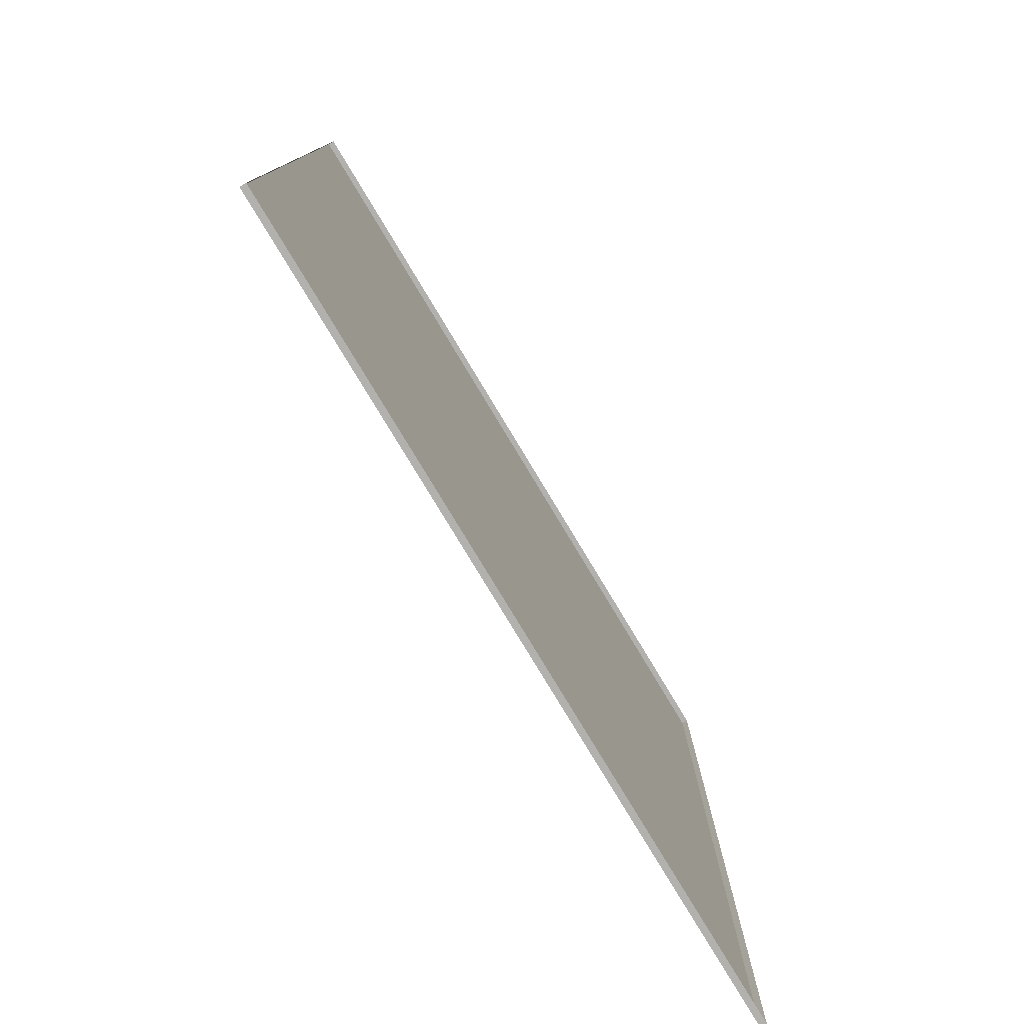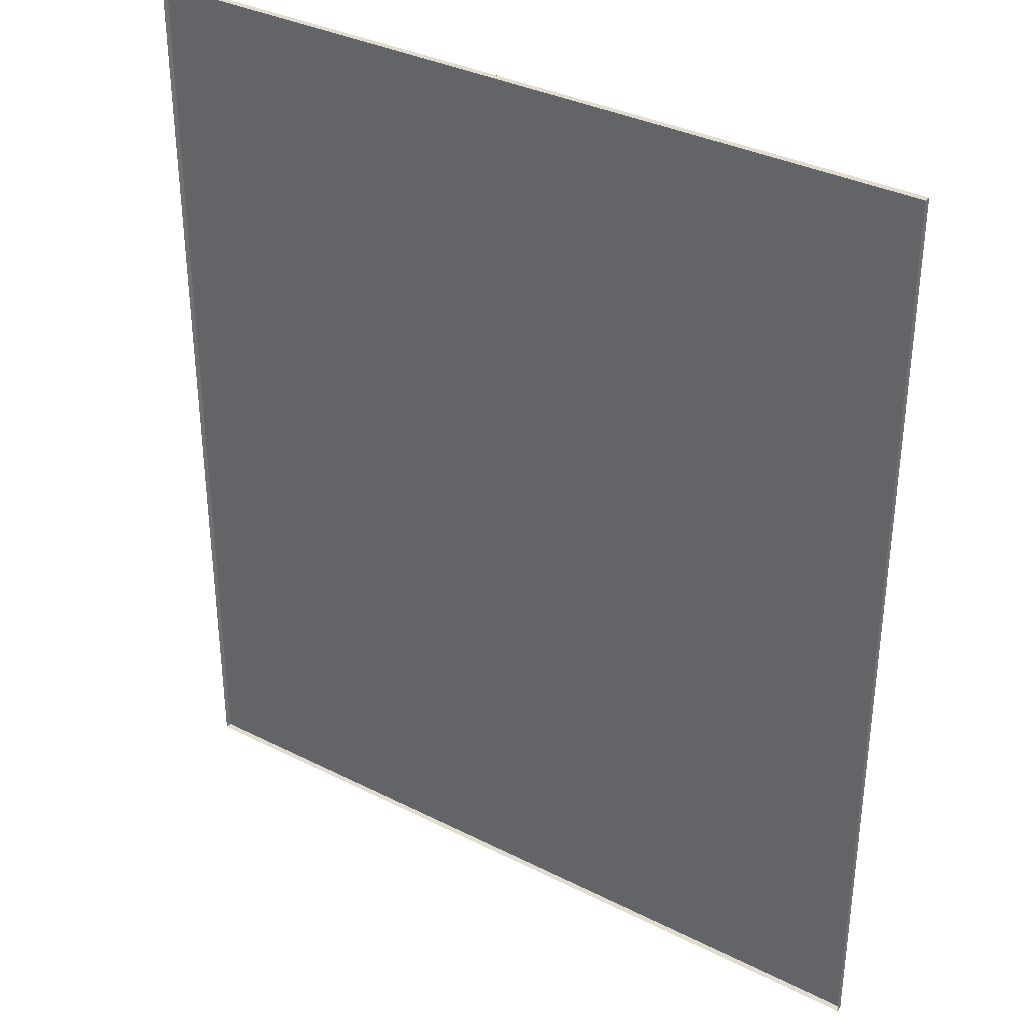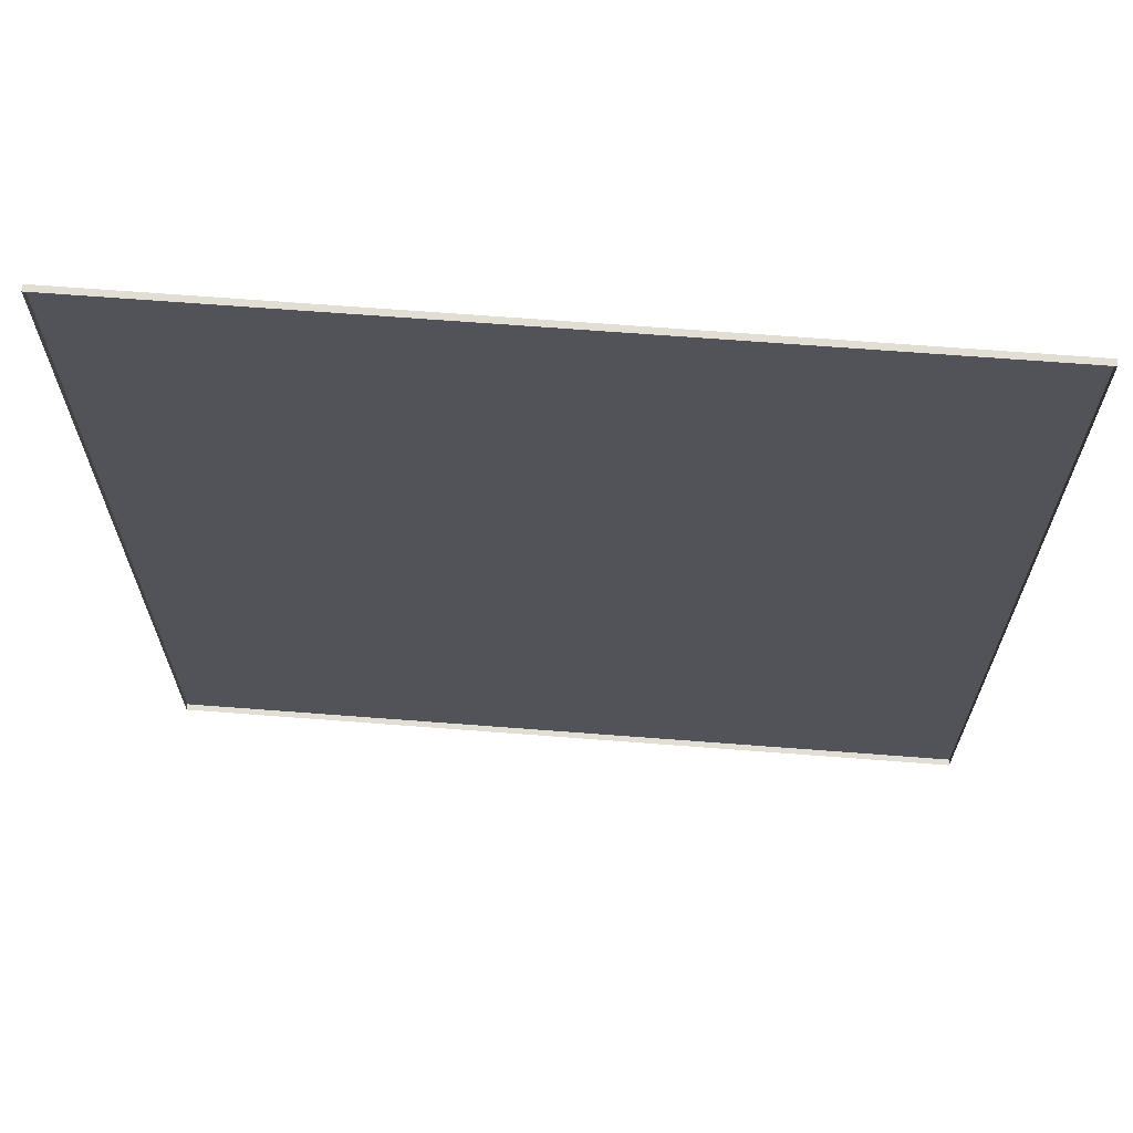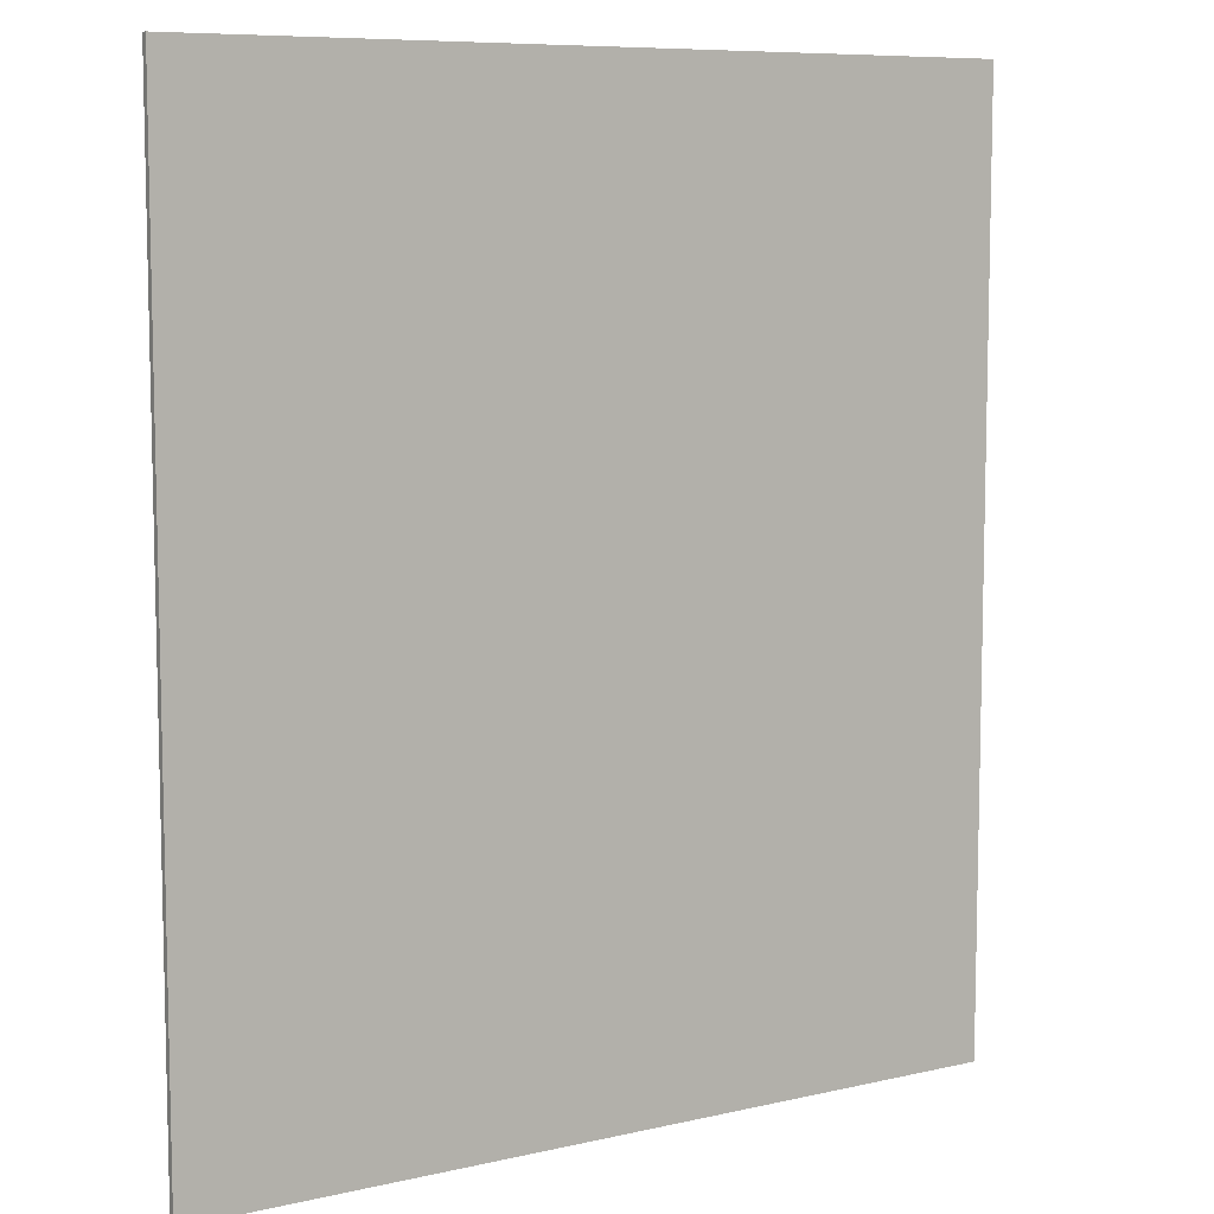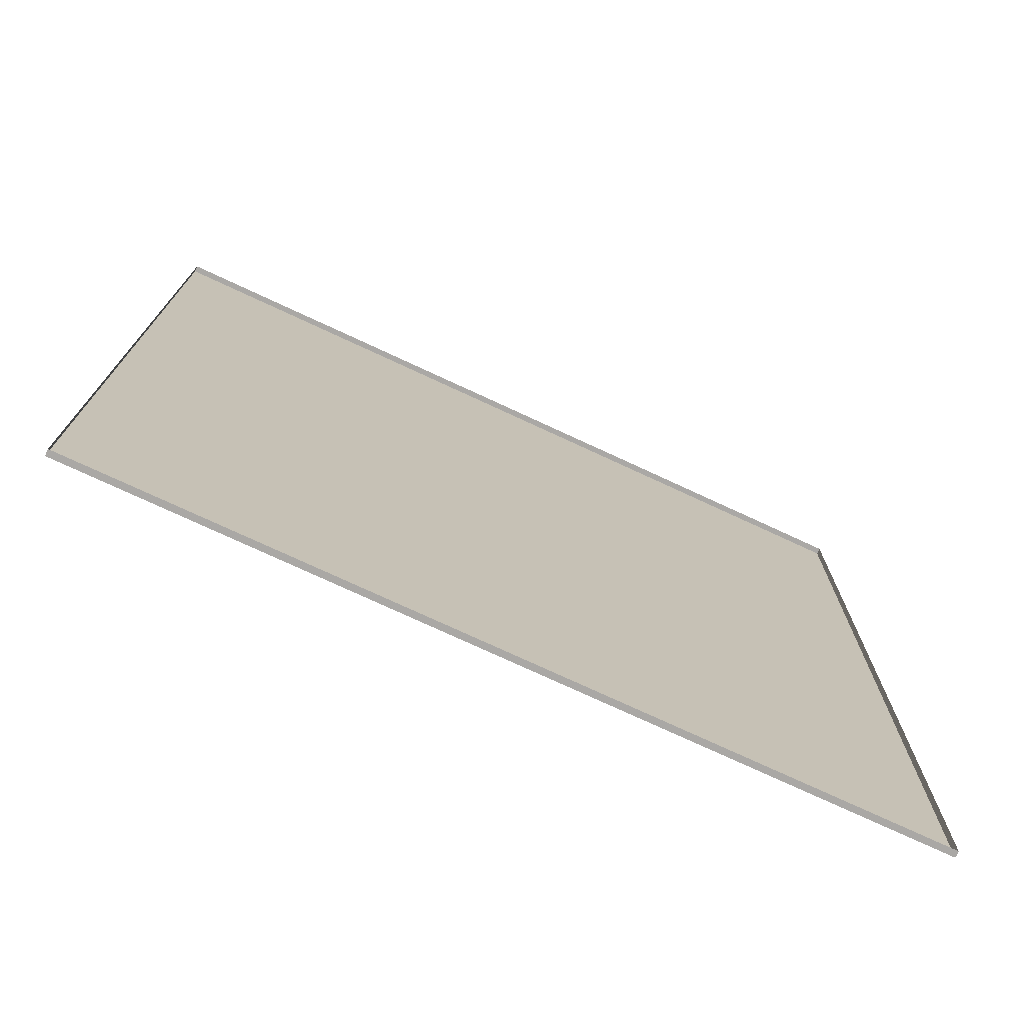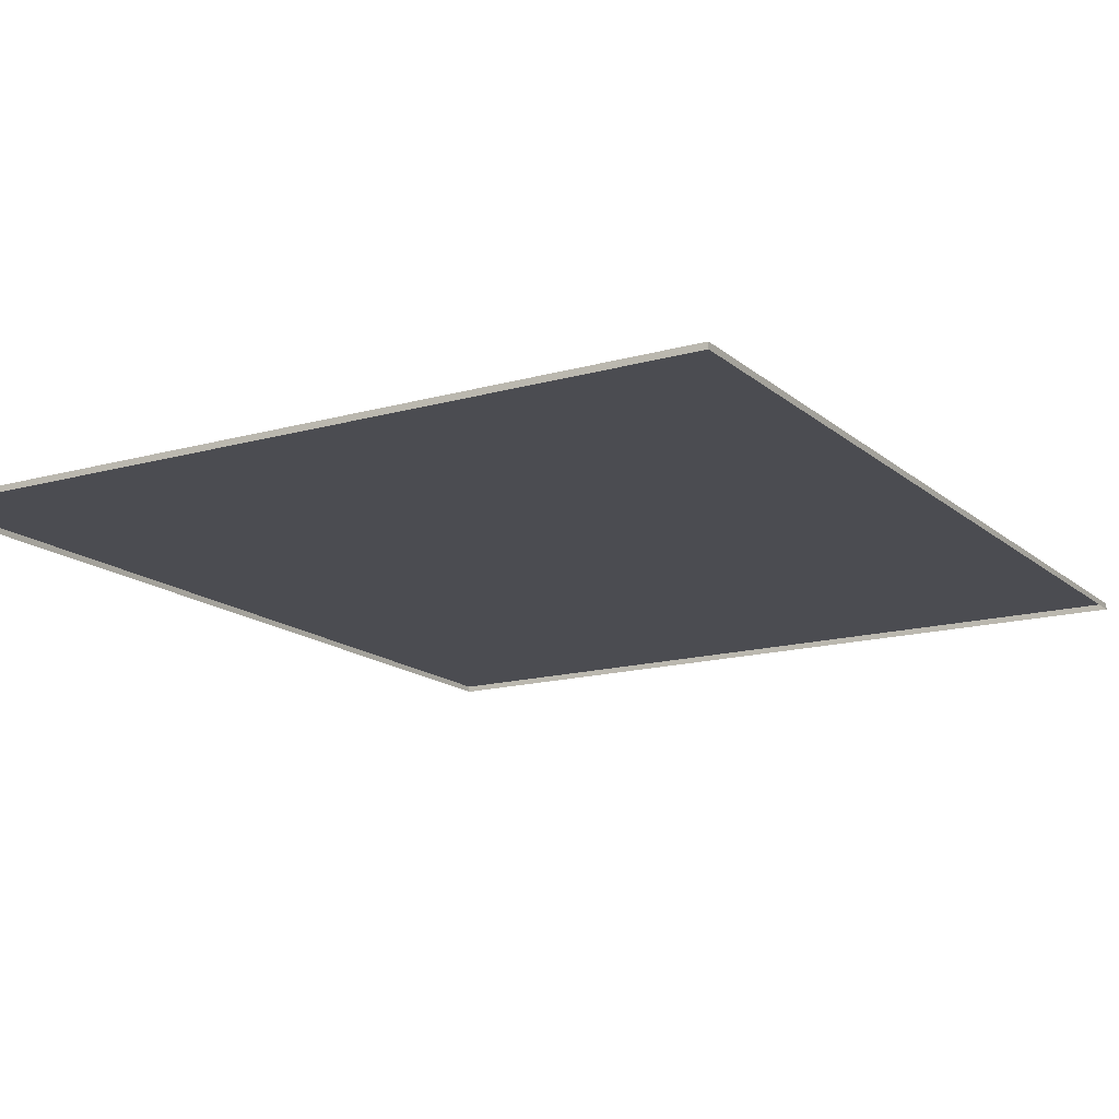
<metadata>
{"format":"obj","ext":"obj","renderer":"f3d","projection":"perspective","resolution":1024,"background":"white","views":[{"elev":-79.2,"azim":121.1,"up":"+Y"},{"elev":34.4,"azim":-145.8,"up":"+Y"},{"elev":67.3,"azim":-175.6,"up":"+Y"},{"elev":8.3,"azim":-32.3,"up":"+Y"},{"elev":-75.2,"azim":155.1,"up":"+Y"},{"elev":-15.4,"azim":30.8,"up":"+Z"}]}
</metadata>
<code>
o Una_manola_-_Doña_Leocadia_Zorrilla
v 32.54 7.427 -24.41
v 32.54 22.03 -24.41
v 19.72 22.03 -24.41
v 19.72 7.427 -24.41
v 32.54 7.427 -24.51
v 32.54 22.03 -24.51
v 19.72 22.03 -24.51
v 19.72 7.427 -24.51
f 2 4 1
f 6 1 5
f 7 2 6
f 8 3 7
f 5 4 8
f 2 3 4
f 6 2 1
f 7 3 2
f 8 4 3
f 5 1 4

</code>
